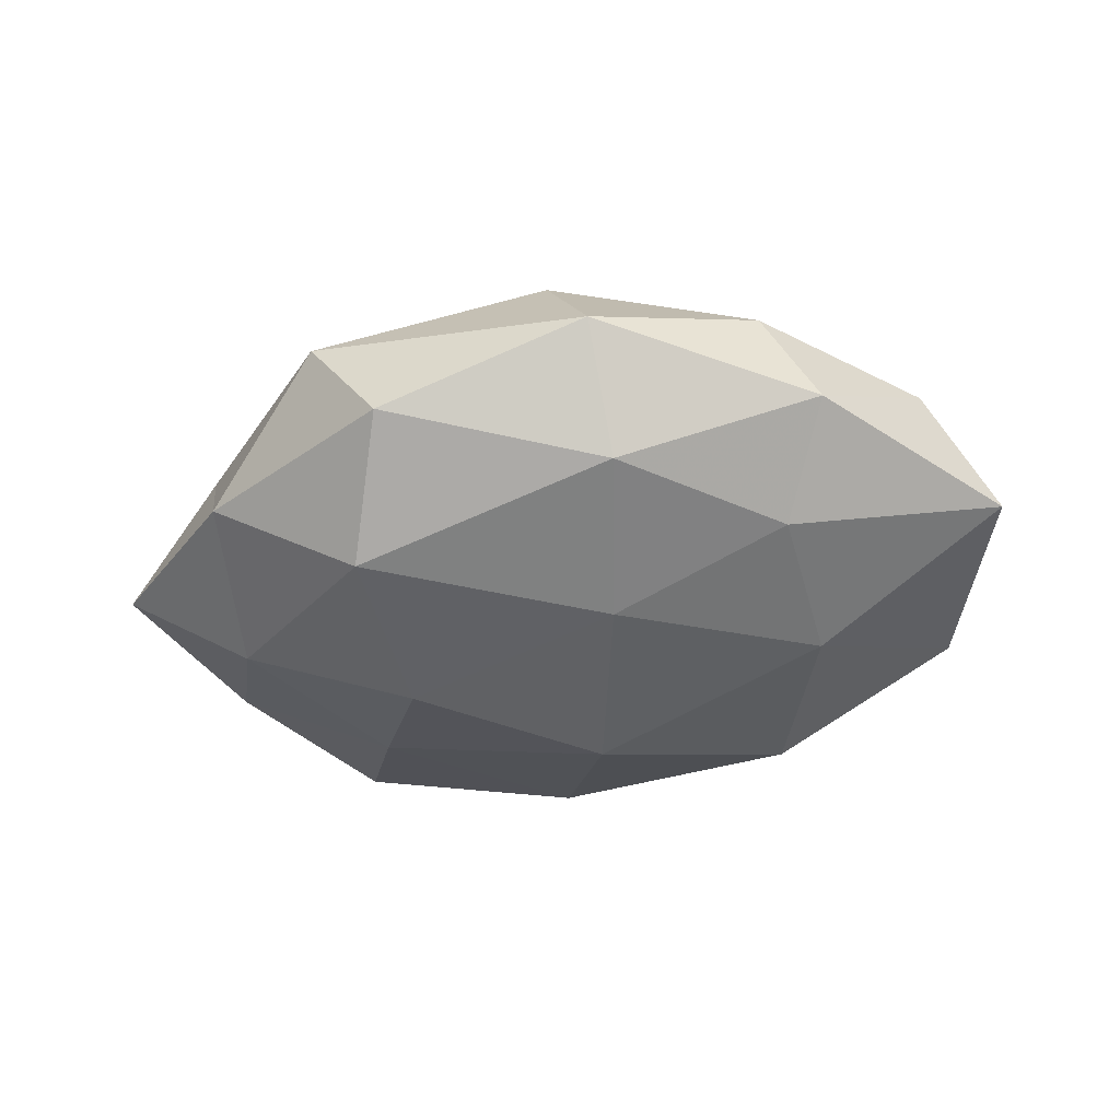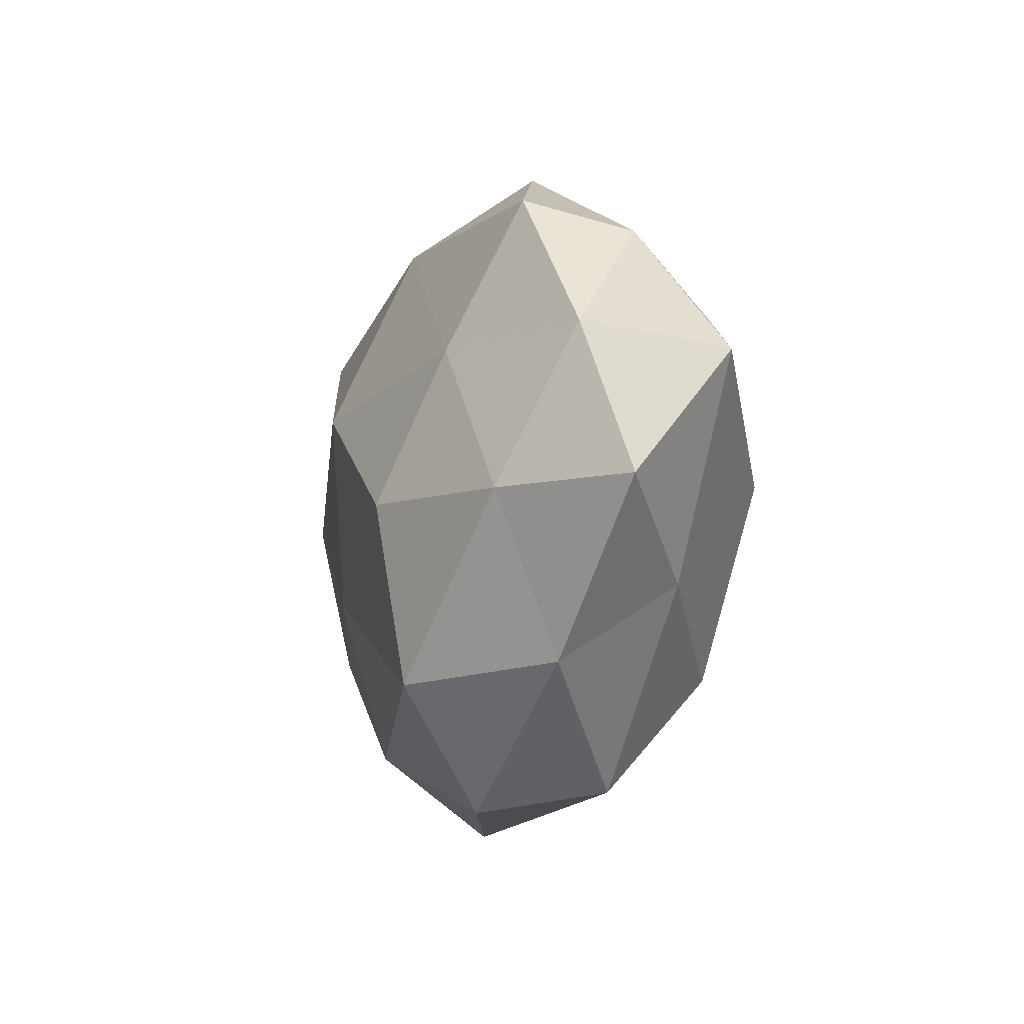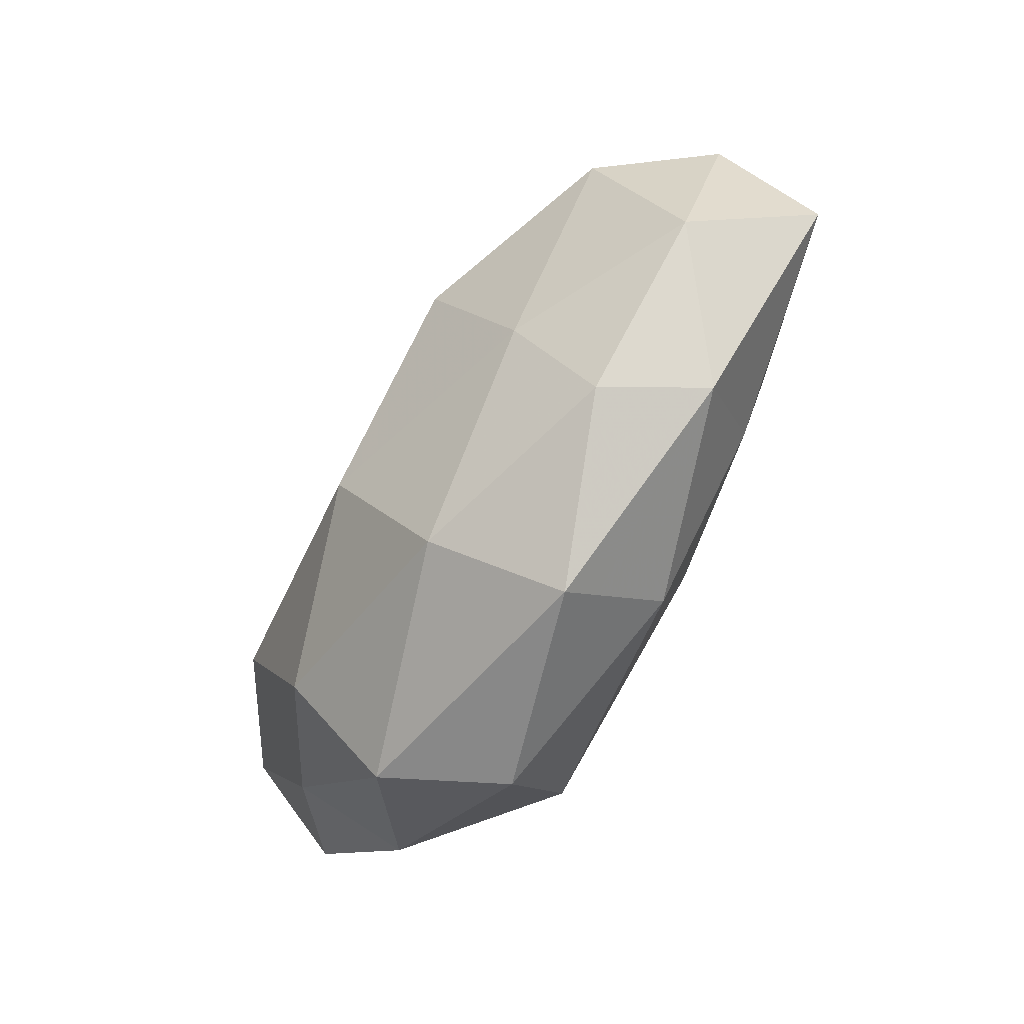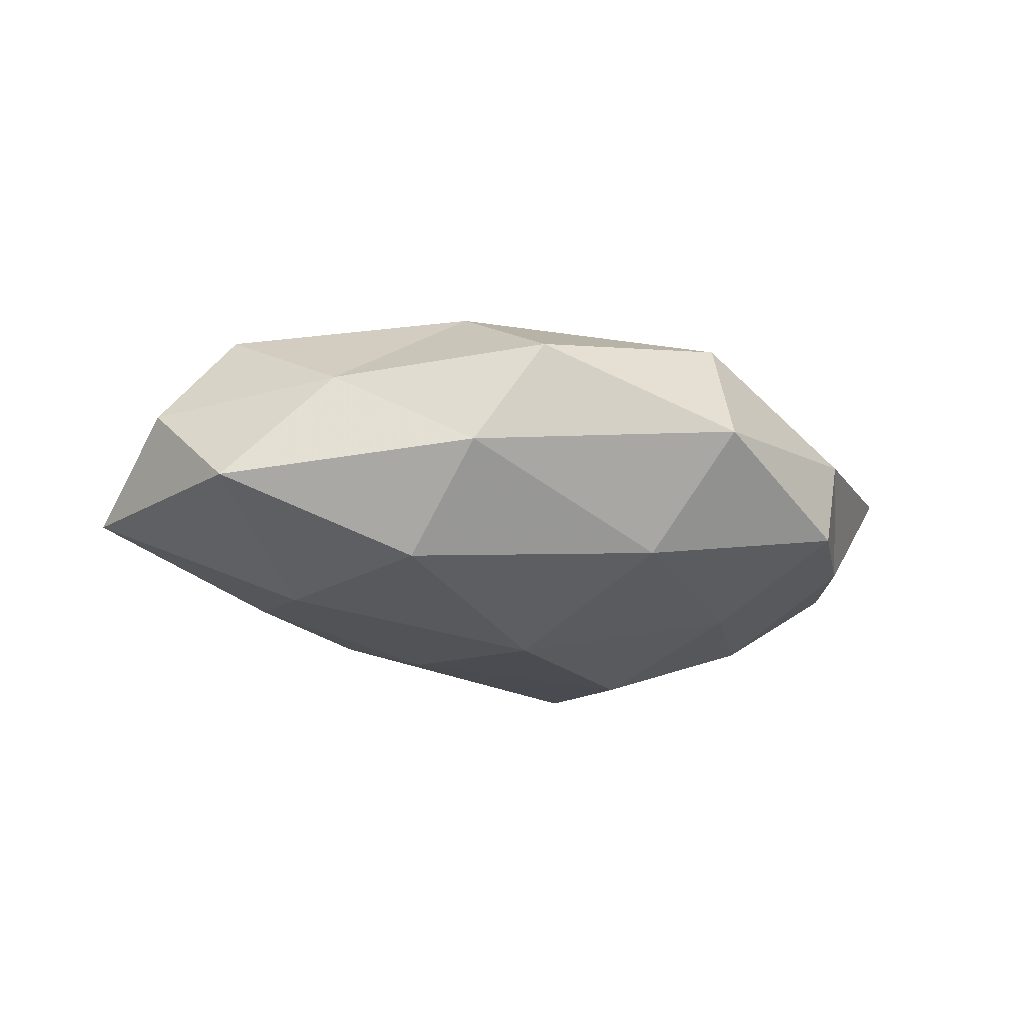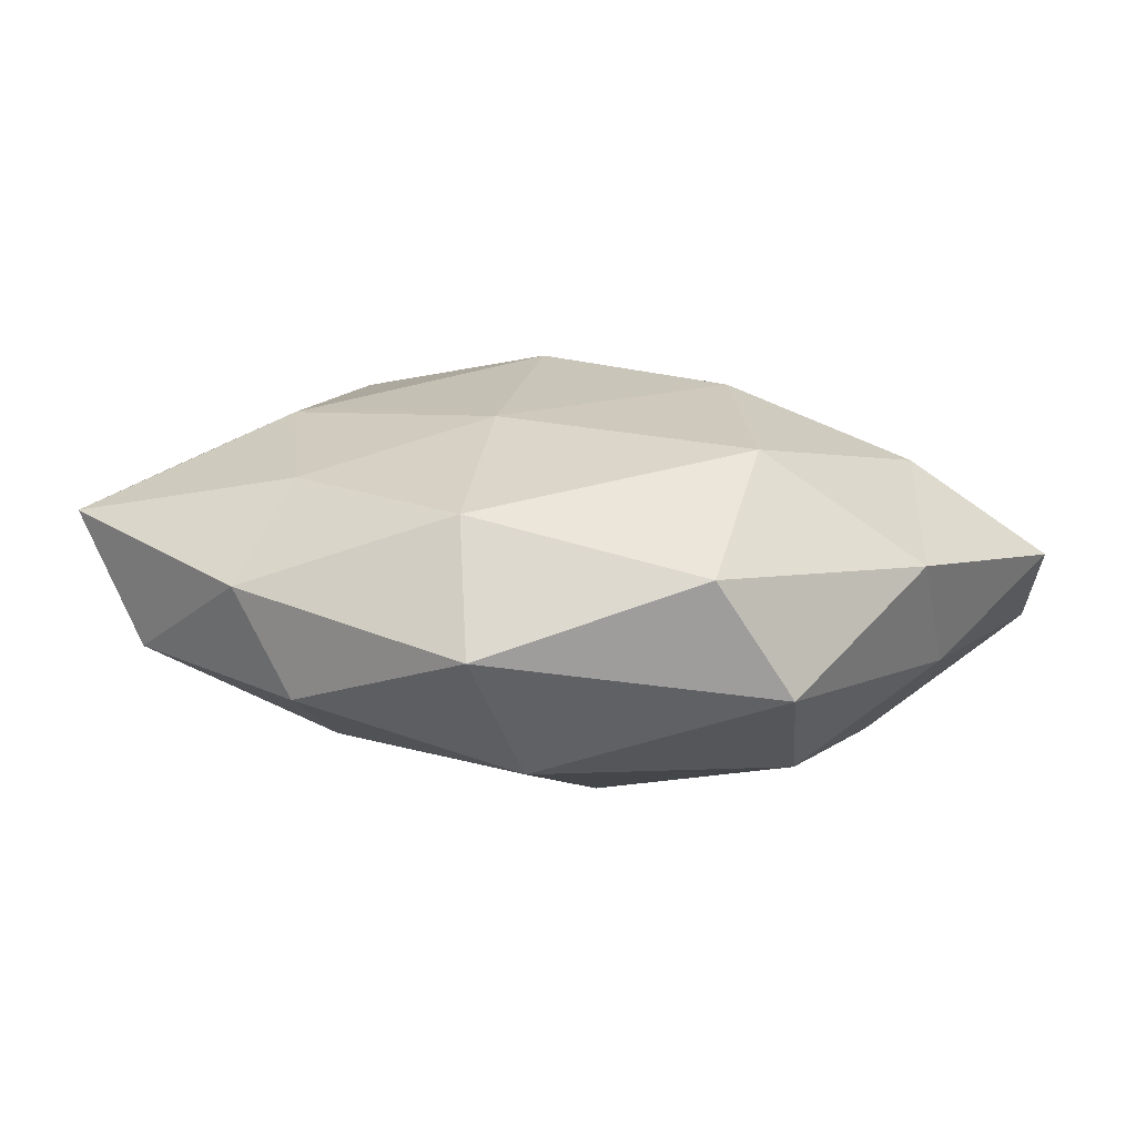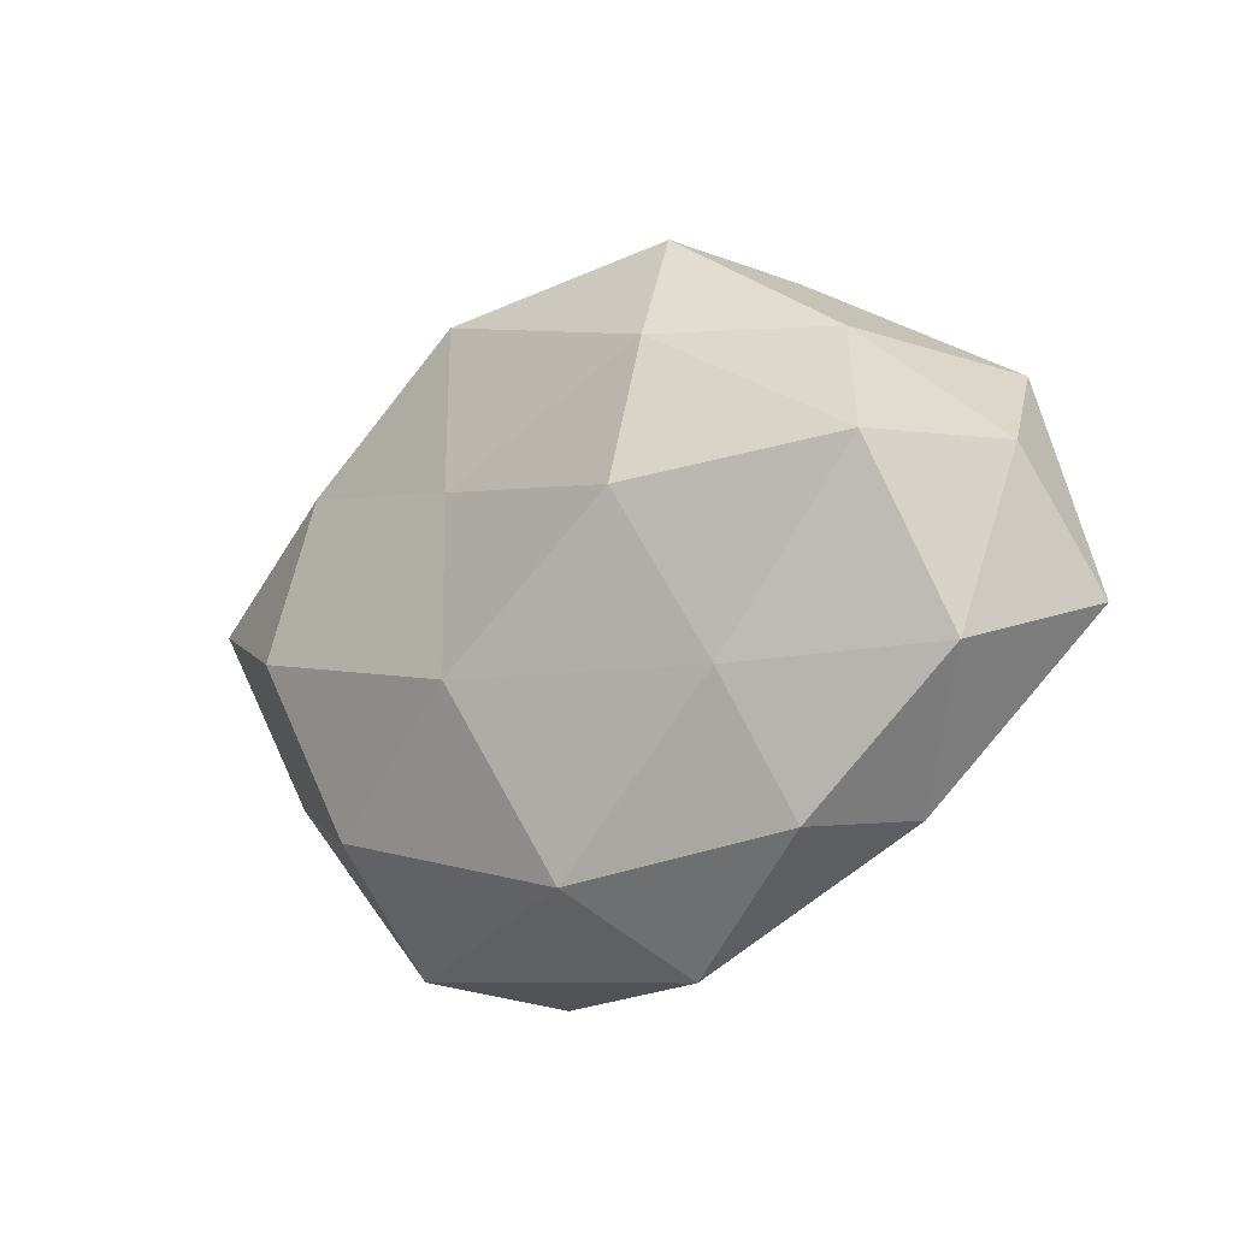
<metadata>
{"format":"obj","ext":"obj","renderer":"f3d","projection":"perspective","resolution":1024,"background":"white","views":[{"elev":-41.1,"azim":9.7,"up":"+Z"},{"elev":-10.7,"azim":-108.5,"up":"+Y"},{"elev":-66.4,"azim":57.5,"up":"+Y"},{"elev":-19.3,"azim":154.0,"up":"+Z"},{"elev":-75.6,"azim":178.5,"up":"+Y"},{"elev":-20.1,"azim":40.0,"up":"+Y"}]}
</metadata>
<code>
v -0.03941 -0.004634 -0.015
v -0.03656 0.02853 0.003557
v -0.01302 0.03482 0.01423
v -0.01777 -0.003218 -0.02311
v 0.04393 0.005267 0.01616
v -0.03635 -0.001941 0.01883
v 0.02267 0.03604 -0.004699
v 0.004283 -0.03373 0.01463
v 0.02987 -0.03049 0.007907
v 0.003659 0.01178 -0.02348
v 0.01795 0.02297 0.01753
v -0.04263 -0.01524 0.006042
v 0.02584 0.02458 -0.017
v -0.02391 -0.03785 0.004384
v -0.008531 0.01161 0.01914
v 0.03073 -0.01728 -0.01387
v 0.05408 0.00531 0.003654
v -0.004213 0.03293 -0.01478
v 0.04917 0.01769 -0.007566
v -0.003823 -0.01207 0.0237
v 0.05672 -0.009077 -0.007562
v -0.02559 -0.02421 0.01626
v -0.04566 0.01416 -0.006924
v -0.01993 -0.02535 -0.02
v -0.05579 -0.005383 -0.004324
v -0.03898 -0.02419 -0.007242
v 0.01438 0.03909 0.008392
v 0.03611 0.02252 0.006186
v 0.03653 -0.02845 -0.004108
v 0.01186 -0.03176 -0.01353
v -0.03185 0.03257 -0.008988
v 0.02622 -0.01517 0.01665
v -0.02544 0.01479 -0.01666
v -0.01088 0.04297 -0.000449
v 0.04848 -0.01496 0.006792
v -0.03367 0.01901 0.01461
v 0.008783 -0.01192 -0.02036
v 0.0106 -0.04193 -0.0001035
v 0.01896 0.003534 0.02414
v -0.05654 0.009131 0.006985
v 0.03291 0.001845 -0.01759
v -0.01483 -0.0401 -0.009183
f 15 11 3
f 18 7 13
f 13 10 18
f 19 13 7
f 6 20 15
f 21 19 17
f 6 12 22
f 14 8 22
f 22 12 14
f 6 22 20
f 20 22 8
f 4 24 1
f 25 23 1
f 12 26 14
f 24 26 1
f 1 26 25
f 12 25 26
f 3 11 27
f 11 5 28
f 28 5 17
f 19 7 28
f 17 19 28
f 28 7 27
f 27 11 28
f 16 21 29
f 16 29 30
f 2 31 23
f 32 8 9
f 20 8 32
f 1 33 4
f 10 4 33
f 10 33 18
f 23 33 1
f 18 33 31
f 23 31 33
f 3 34 2
f 34 7 18
f 3 27 34
f 34 27 7
f 2 34 31
f 31 34 18
f 35 17 5
f 21 17 35
f 29 35 9
f 21 35 29
f 35 5 32
f 9 35 32
f 36 3 2
f 36 15 3
f 36 6 15
f 37 4 10
f 37 24 4
f 16 30 37
f 30 24 37
f 38 9 8
f 38 8 14
f 29 9 38
f 29 38 30
f 11 39 5
f 15 39 11
f 15 20 39
f 32 5 39
f 39 20 32
f 40 12 6
f 2 23 40
f 40 25 12
f 40 23 25
f 36 2 40
f 36 40 6
f 41 10 13
f 41 13 19
f 16 41 21
f 41 19 21
f 37 10 41
f 16 37 41
f 14 26 42
f 24 42 26
f 30 42 24
f 42 38 14
f 30 38 42

</code>
